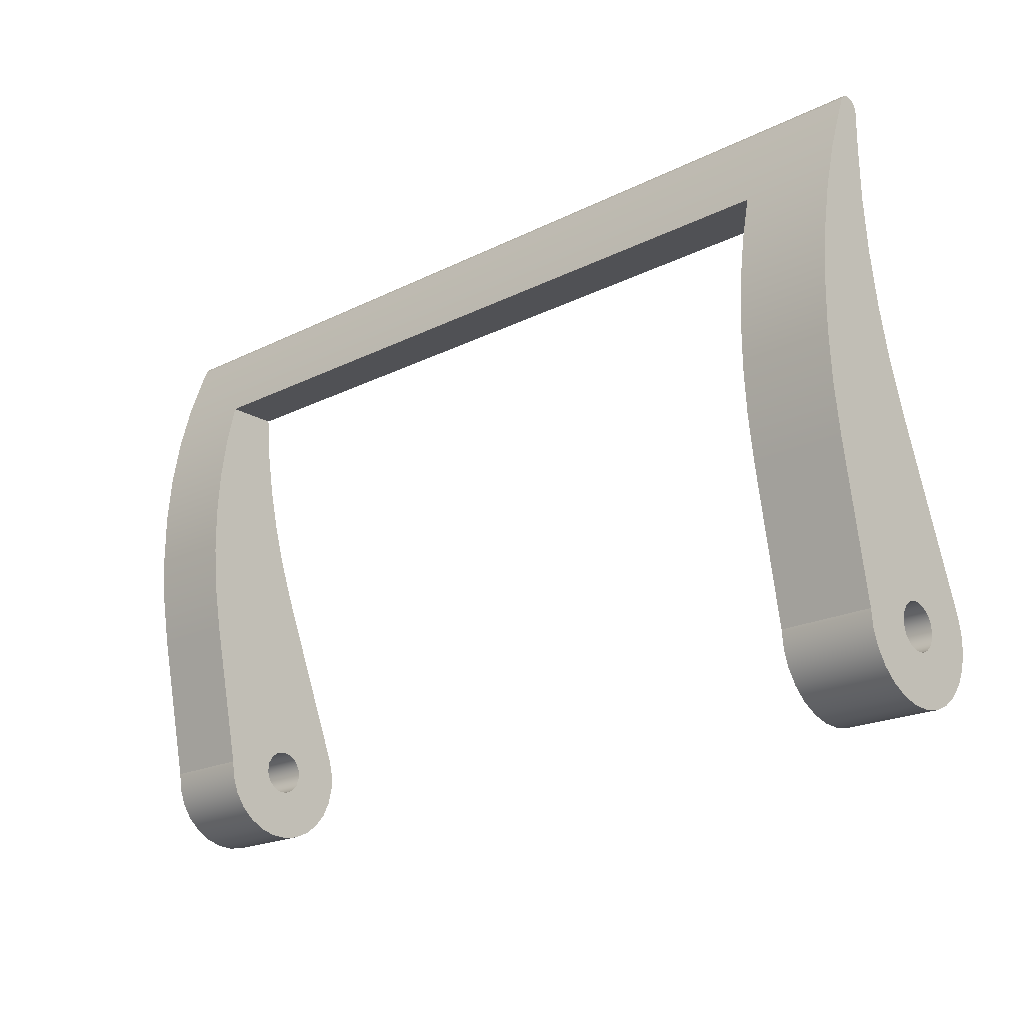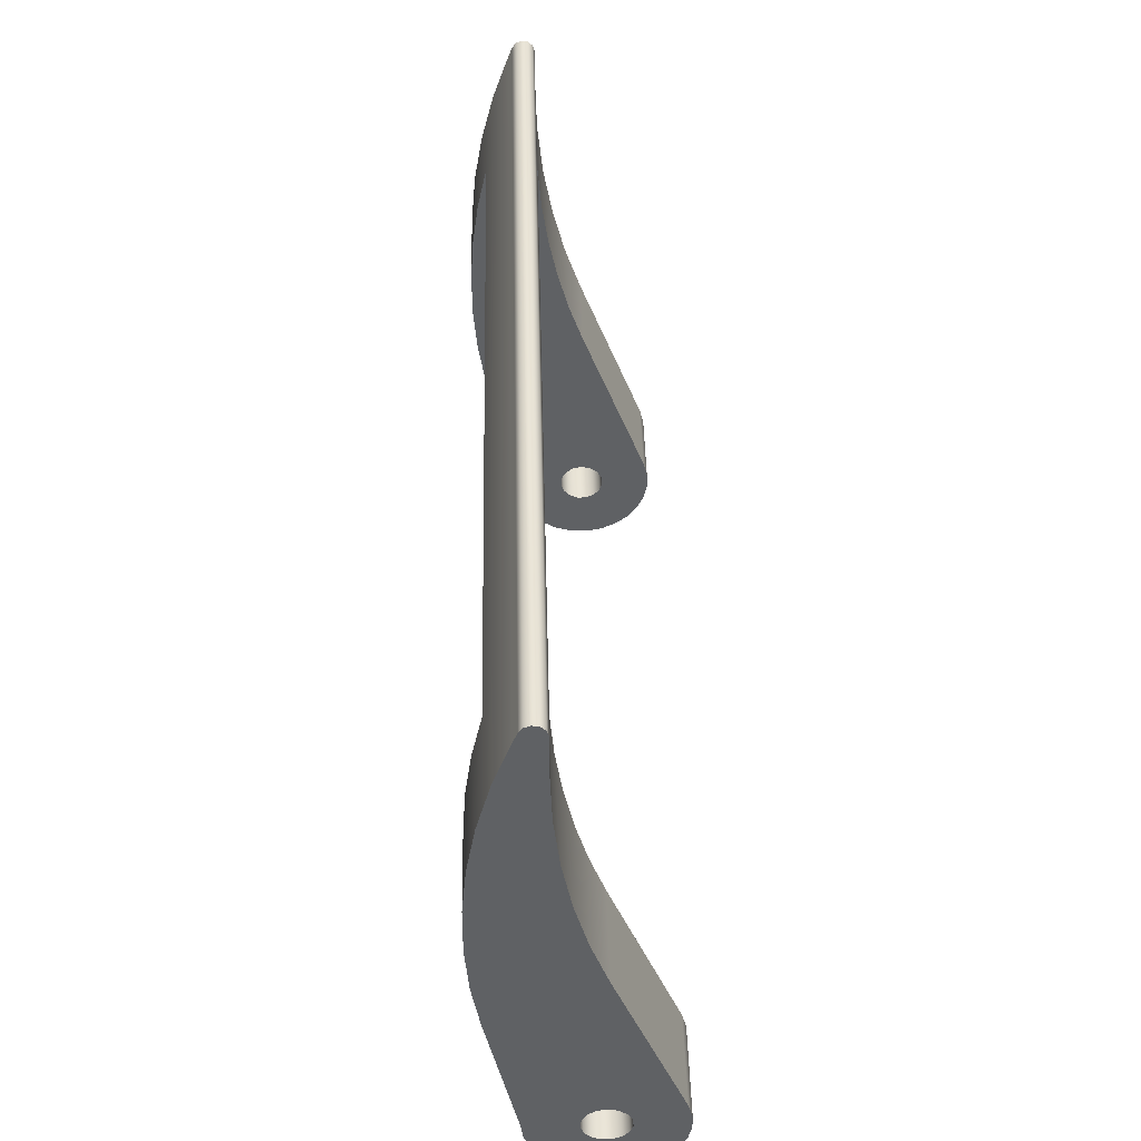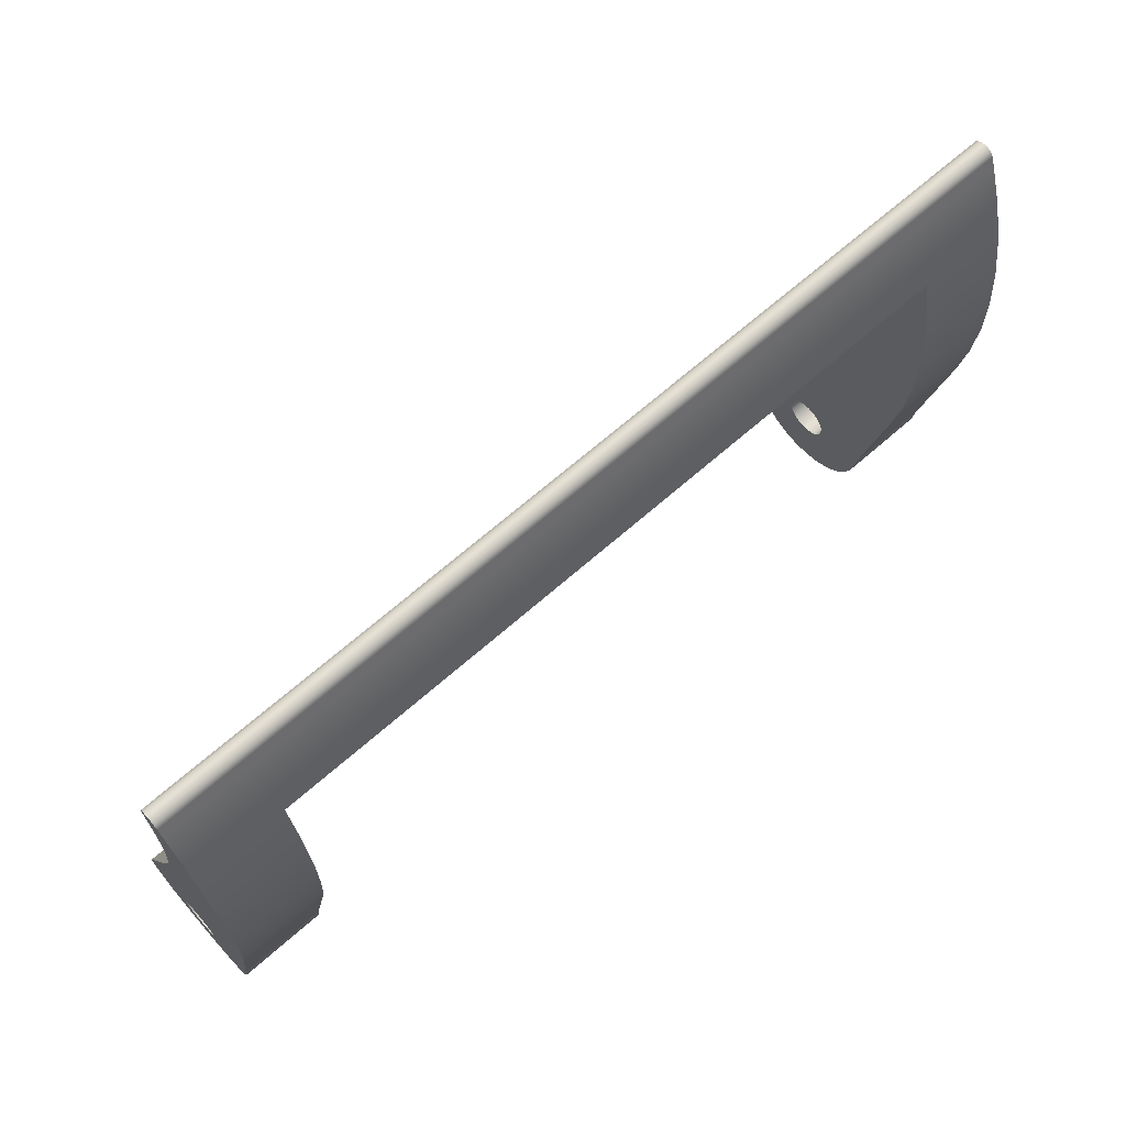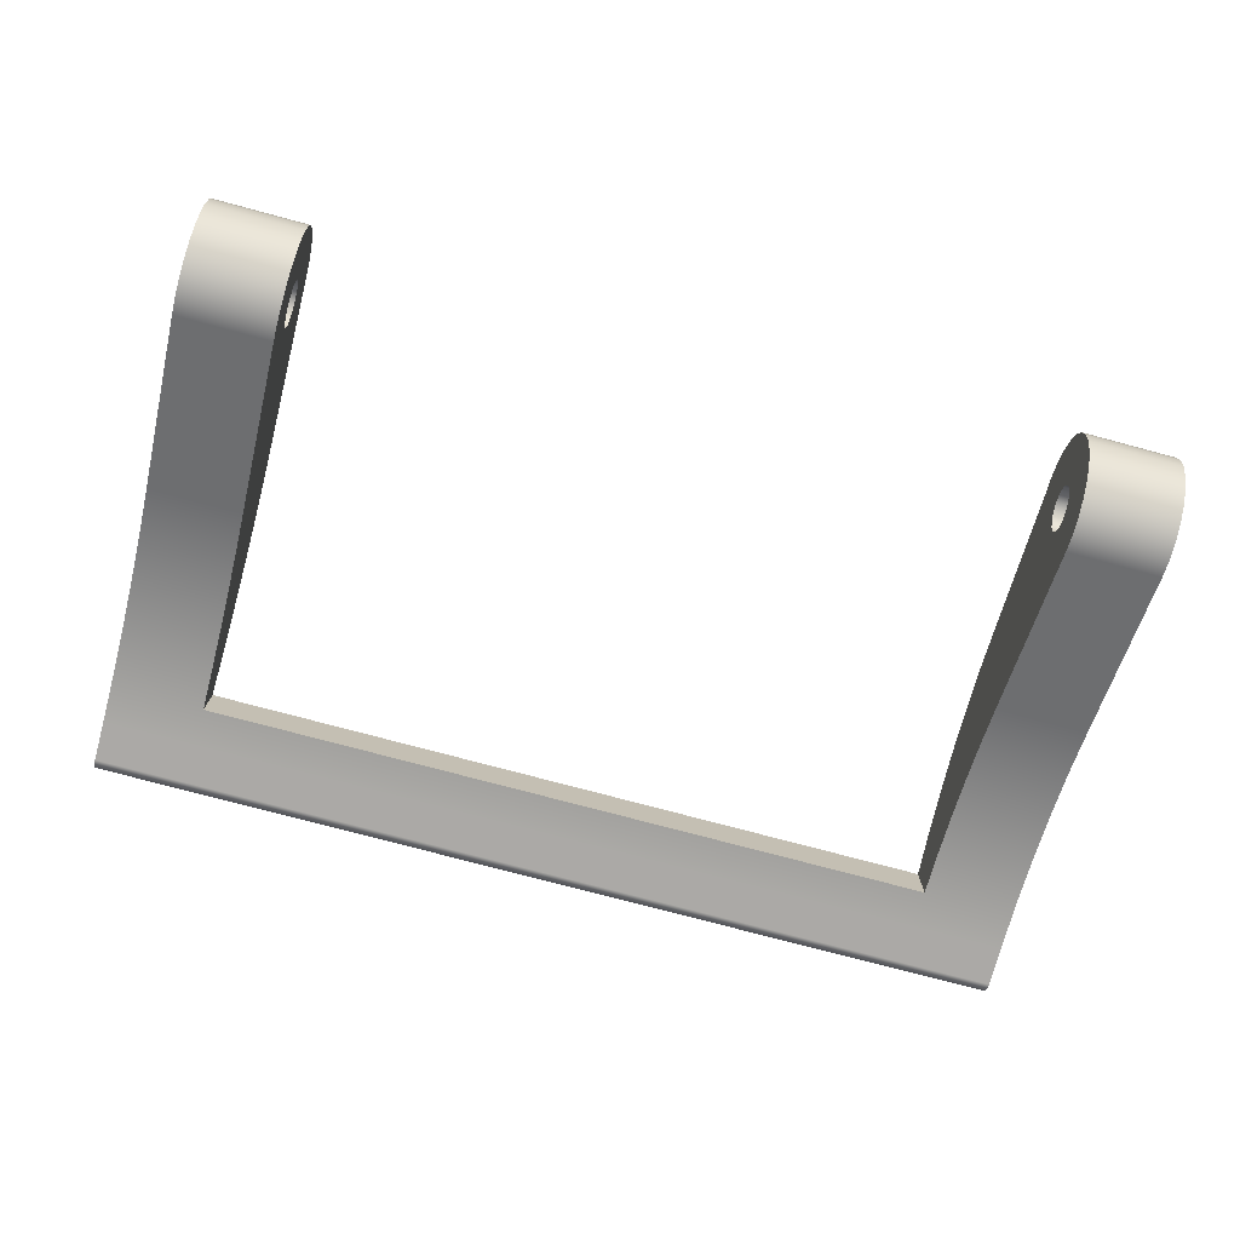
<metadata>
{"format":"obj","ext":"obj","renderer":"f3d","projection":"perspective","resolution":1024,"background":"white","views":[{"elev":-20.2,"azim":-137.4,"up":"+Z"},{"elev":43.6,"azim":-91.3,"up":"+Z"},{"elev":67.5,"azim":138.6,"up":"+Z"},{"elev":-75.5,"azim":165.0,"up":"+Y"}]}
</metadata>
<code>
v 1.8 0.09782 0.9
v 0.2 0.09782 0.9
v 0.2 0.2084 0.9
v 1.8 0.2084 0.9
v 1.8 -0.001589 0.4382
v 1.8 0.02991 0.5277
v 1.8 0.05569 0.619
v 1.8 0.07566 0.7117
v 1.8 0.08972 0.8055
v 1.8 0.09782 0.9
v 1.8 0.2084 0.9
v 1.8 0.2291 0.8049
v 1.8 0.2427 0.7085
v 1.8 0.249 0.6114
v 1.8 0.248 0.5141
v 1.8 0.2397 0.4171
v 1.8 0.2242 0.3211
v 1.8 0.16 0
v 1.8 0.1556 -0.03712
v 1.8 0.1428 -0.07221
v 1.8 0.1221 -0.1034
v 1.8 0.09482 -0.1289
v 1.8 0.06234 -0.1474
v 1.8 0.02645 -0.1578
v 1.8 -0.01087 -0.1596
v 1.8 -0.04761 -0.1528
v 1.8 -0.08175 -0.1375
v 1.8 -0.1114 -0.1148
v 1.8 -0.135 -0.08584
v 1.8 -0.1513 -0.05218
v 1.8 -0.1592 -0.01567
v 1.8 -0.1585 0.0217
v 1.8 -0.1492 0.05788
v 1.8 6.123e-18 0.05
v 1.8 -0.02034 0.04568
v 1.8 -0.03716 0.03346
v 1.8 -0.04755 0.01545
v 1.8 -0.04973 -0.005226
v 1.8 -0.0433 -0.025
v 1.8 -0.02939 -0.04045
v 1.8 -0.0104 -0.04891
v 1.8 0.0104 -0.04891
v 1.8 0.02939 -0.04045
v 1.8 0.0433 -0.025
v 1.8 0.04973 -0.005226
v 1.8 0.04755 0.01545
v 1.8 0.03716 0.03346
v 1.8 0.02034 0.04568
v 0.2 0.09782 0.9
v 0.2 0.08972 0.8055
v 0.2 0.07566 0.7117
v 0.2 0.05569 0.619
v 0.2 0.02991 0.5277
v 0.2 -0.001589 0.4382
v 0.2 -0.1492 0.05788
v 0.2 -0.1585 0.0217
v 0.2 -0.1592 -0.01567
v 0.2 -0.1513 -0.05218
v 0.2 -0.135 -0.08584
v 0.2 -0.1114 -0.1148
v 0.2 -0.08175 -0.1375
v 0.2 -0.04761 -0.1528
v 0.2 -0.01087 -0.1596
v 0.2 0.02645 -0.1578
v 0.2 0.06234 -0.1474
v 0.2 0.09482 -0.1289
v 0.2 0.1221 -0.1034
v 0.2 0.1428 -0.07221
v 0.2 0.1556 -0.03712
v 0.2 0.16 0
v 0.2 0.2242 0.3211
v 0.2 0.2397 0.4171
v 0.2 0.248 0.5141
v 0.2 0.249 0.6114
v 0.2 0.2427 0.7085
v 0.2 0.2291 0.8049
v 0.2 0.2084 0.9
v 0.2 -6.123e-18 0.05
v 0.2 0.02034 0.04568
v 0.2 0.03716 0.03346
v 0.2 0.04755 0.01545
v 0.2 0.04973 -0.005226
v 0.2 0.0433 -0.025
v 0.2 0.02939 -0.04045
v 0.2 0.0104 -0.04891
v 0.2 -0.0104 -0.04891
v 0.2 -0.02939 -0.04045
v 0.2 -0.0433 -0.025
v 0.2 -0.04973 -0.005226
v 0.2 -0.04755 0.01545
v 0.2 -0.03716 0.03346
v 0.2 -0.02034 0.04568
v 0.2 -0.001589 0.4382
v 0.2 0.02991 0.5277
v 0.2 0.05569 0.619
v 0.2 0.07566 0.7117
v 0.2 0.08972 0.8055
v 0.2 0.09782 0.9
v 1.8 0.09782 0.9
v 1.8 0.08972 0.8055
v 1.8 0.07566 0.7117
v 1.8 0.05569 0.619
v 1.8 0.02991 0.5277
v 1.8 -0.001589 0.4382
v 2 -0.001589 0.4382
v 2 0.03471 0.5431
v 2 0.06316 0.6504
v 2 0.08359 0.7595
v 2 0.09589 0.8699
v 2 0.1 0.9808
v 0 0.1 0.9808
v 0 0.09589 0.8699
v 0 0.08359 0.7595
v 0 0.06316 0.6504
v 0 0.03471 0.5431
v 0 -0.001589 0.4382
v 1.8 -0.001589 0.4382
v 1.8 -0.1492 0.05788
v 2 -0.1492 0.05788
v 2 -0.001589 0.4382
v 1.8 0.16 0
v 1.8 0.2242 0.3211
v 2 0.2242 0.3211
v 2 0.16 0
v 1.8 -0.1492 0.05788
v 1.8 -0.1585 0.0217
v 1.8 -0.1592 -0.01567
v 1.8 -0.1513 -0.05218
v 1.8 -0.135 -0.08584
v 1.8 -0.1114 -0.1148
v 1.8 -0.08175 -0.1375
v 1.8 -0.04761 -0.1528
v 1.8 -0.01087 -0.1596
v 1.8 0.02645 -0.1578
v 1.8 0.06234 -0.1474
v 1.8 0.09482 -0.1289
v 1.8 0.1221 -0.1034
v 1.8 0.1428 -0.07221
v 1.8 0.1556 -0.03712
v 1.8 0.16 0
v 2 0.16 0
v 2 0.1556 -0.03712
v 2 0.1428 -0.07221
v 2 0.1221 -0.1034
v 2 0.09482 -0.1289
v 2 0.06234 -0.1474
v 2 0.02645 -0.1578
v 2 -0.01087 -0.1596
v 2 -0.04761 -0.1528
v 2 -0.08175 -0.1375
v 2 -0.1114 -0.1148
v 2 -0.135 -0.08584
v 2 -0.1513 -0.05218
v 2 -0.1592 -0.01567
v 2 -0.1585 0.0217
v 2 -0.1492 0.05788
v 0 0.1565 1.059
v 0 0.1482 1.079
v 2 0.1482 1.079
v 2 0.1565 1.059
v 0 -6.123e-18 0.05
v 0 -0.02034 0.04568
v 0 -0.03716 0.03346
v 0 -0.04755 0.01545
v 0 -0.04973 -0.005226
v 0 -0.0433 -0.025
v 0 -0.02939 -0.04045
v 0 -0.0104 -0.04891
v 0 0.0104 -0.04891
v 0 0.02939 -0.04045
v 0 0.0433 -0.025
v 0 0.04973 -0.005226
v 0 0.04755 0.01545
v 0 0.03716 0.03346
v 0 0.02034 0.04568
v 0 -0.1492 0.05788
v 0 -0.001589 0.4382
v 0 0.03471 0.5431
v 0 0.06316 0.6504
v 0 0.08359 0.7595
v 0 0.09589 0.8699
v 0 0.1 0.9808
v 0 0.1 1.07
v 0 0.1037 1.083
v 0 0.1138 1.093
v 0 0.1271 1.095
v 0 0.1399 1.09
v 0 0.1482 1.079
v 0 0.1565 1.059
v 0 0.1922 0.9576
v 0 0.2194 0.8539
v 0 0.238 0.7482
v 0 0.2478 0.6413
v 0 0.2488 0.534
v 0 0.2409 0.427
v 0 0.2242 0.3211
v 0 0.16 0
v 0 0.1556 -0.03712
v 0 0.1428 -0.07221
v 0 0.1221 -0.1034
v 0 0.09482 -0.1289
v 0 0.06234 -0.1474
v 0 0.02645 -0.1578
v 0 -0.01087 -0.1596
v 0 -0.04761 -0.1528
v 0 -0.08175 -0.1375
v 0 -0.1114 -0.1148
v 0 -0.135 -0.08584
v 0 -0.1513 -0.05218
v 0 -0.1592 -0.01567
v 0 -0.1585 0.0217
v 0 0.1482 1.079
v 0 0.1399 1.09
v 0 0.1271 1.095
v 0 0.1138 1.093
v 0 0.1037 1.083
v 0 0.1 1.07
v 2 0.1 1.07
v 2 0.1037 1.083
v 2 0.1138 1.093
v 2 0.1271 1.095
v 2 0.1399 1.09
v 2 0.1482 1.079
v 0 -6.123e-18 0.05
v 0 0.02034 0.04568
v 0 0.03716 0.03346
v 0 0.04755 0.01545
v 0 0.04973 -0.005226
v 0 0.0433 -0.025
v 0 0.02939 -0.04045
v 0 0.0104 -0.04891
v 0 -0.0104 -0.04891
v 0 -0.02939 -0.04045
v 0 -0.0433 -0.025
v 0 -0.04973 -0.005226
v 0 -0.04755 0.01545
v 0 -0.03716 0.03346
v 0 -0.02034 0.04568
v 0.2 -6.123e-18 0.05
v 0.2 -0.02034 0.04568
v 0.2 -0.03716 0.03346
v 0.2 -0.04755 0.01545
v 0.2 -0.04973 -0.005226
v 0.2 -0.0433 -0.025
v 0.2 -0.02939 -0.04045
v 0.2 -0.0104 -0.04891
v 0.2 0.0104 -0.04891
v 0.2 0.02939 -0.04045
v 0.2 0.0433 -0.025
v 0.2 0.04973 -0.005226
v 0.2 0.04755 0.01545
v 0.2 0.03716 0.03346
v 0.2 0.02034 0.04568
v 0.2 -6.123e-18 0.05
v 0 -6.123e-18 0.05
v 2 -6.123e-18 0.05
v 2 0.02034 0.04568
v 2 0.03716 0.03346
v 2 0.04755 0.01545
v 2 0.04973 -0.005226
v 2 0.0433 -0.025
v 2 0.02939 -0.04045
v 2 0.0104 -0.04891
v 2 -0.0104 -0.04891
v 2 -0.02939 -0.04045
v 2 -0.0433 -0.025
v 2 -0.04973 -0.005226
v 2 -0.04755 0.01545
v 2 -0.03716 0.03346
v 2 -0.02034 0.04568
v 2 -0.001589 0.4382
v 2 -0.1492 0.05788
v 2 -0.1585 0.0217
v 2 -0.1592 -0.01567
v 2 -0.1513 -0.05218
v 2 -0.135 -0.08584
v 2 -0.1114 -0.1148
v 2 -0.08175 -0.1375
v 2 -0.04761 -0.1528
v 2 -0.01087 -0.1596
v 2 0.02645 -0.1578
v 2 0.06234 -0.1474
v 2 0.09482 -0.1289
v 2 0.1221 -0.1034
v 2 0.1428 -0.07221
v 2 0.1556 -0.03712
v 2 0.16 0
v 2 0.2242 0.3211
v 2 0.2409 0.427
v 2 0.2488 0.534
v 2 0.2478 0.6413
v 2 0.238 0.7482
v 2 0.2194 0.8539
v 2 0.1922 0.9576
v 2 0.1565 1.059
v 2 0.1482 1.079
v 2 0.1399 1.09
v 2 0.1271 1.095
v 2 0.1138 1.093
v 2 0.1037 1.083
v 2 0.1 1.07
v 2 0.1 0.9808
v 2 0.09589 0.8699
v 2 0.08359 0.7595
v 2 0.06316 0.6504
v 2 0.03471 0.5431
v 0.2 -0.1492 0.05788
v 0.2 -0.001589 0.4382
v 0 -0.001589 0.4382
v 0 -0.1492 0.05788
v 0.2 0.16 0
v 0.2 0.1556 -0.03712
v 0.2 0.1428 -0.07221
v 0.2 0.1221 -0.1034
v 0.2 0.09482 -0.1289
v 0.2 0.06234 -0.1474
v 0.2 0.02645 -0.1578
v 0.2 -0.01087 -0.1596
v 0.2 -0.04761 -0.1528
v 0.2 -0.08175 -0.1375
v 0.2 -0.1114 -0.1148
v 0.2 -0.135 -0.08584
v 0.2 -0.1513 -0.05218
v 0.2 -0.1592 -0.01567
v 0.2 -0.1585 0.0217
v 0.2 -0.1492 0.05788
v 0 -0.1492 0.05788
v 0 -0.1585 0.0217
v 0 -0.1592 -0.01567
v 0 -0.1513 -0.05218
v 0 -0.135 -0.08584
v 0 -0.1114 -0.1148
v 0 -0.08175 -0.1375
v 0 -0.04761 -0.1528
v 0 -0.01087 -0.1596
v 0 0.02645 -0.1578
v 0 0.06234 -0.1474
v 0 0.09482 -0.1289
v 0 0.1221 -0.1034
v 0 0.1428 -0.07221
v 0 0.1556 -0.03712
v 0 0.16 0
v 0.2 0.2084 0.9
v 0.2 0.2291 0.8049
v 0.2 0.2427 0.7085
v 0.2 0.249 0.6114
v 0.2 0.248 0.5141
v 0.2 0.2397 0.4171
v 0.2 0.2242 0.3211
v 0 0.2242 0.3211
v 0 0.2409 0.427
v 0 0.2488 0.534
v 0 0.2478 0.6413
v 0 0.238 0.7482
v 0 0.2194 0.8539
v 0 0.1922 0.9576
v 0 0.1565 1.059
v 2 0.1565 1.059
v 2 0.1922 0.9576
v 2 0.2194 0.8539
v 2 0.238 0.7482
v 2 0.2478 0.6413
v 2 0.2488 0.534
v 2 0.2409 0.427
v 2 0.2242 0.3211
v 1.8 0.2242 0.3211
v 1.8 0.2397 0.4171
v 1.8 0.248 0.5141
v 1.8 0.249 0.6114
v 1.8 0.2427 0.7085
v 1.8 0.2291 0.8049
v 1.8 0.2084 0.9
v 0.2 0.2242 0.3211
v 0.2 0.16 0
v 0 0.16 0
v 0 0.2242 0.3211
v 1.8 6.123e-18 0.05
v 1.8 0.02034 0.04568
v 1.8 0.03716 0.03346
v 1.8 0.04755 0.01545
v 1.8 0.04973 -0.005226
v 1.8 0.0433 -0.025
v 1.8 0.02939 -0.04045
v 1.8 0.0104 -0.04891
v 1.8 -0.0104 -0.04891
v 1.8 -0.02939 -0.04045
v 1.8 -0.0433 -0.025
v 1.8 -0.04973 -0.005226
v 1.8 -0.04755 0.01545
v 1.8 -0.03716 0.03346
v 1.8 -0.02034 0.04568
v 2 -6.123e-18 0.05
v 2 -0.02034 0.04568
v 2 -0.03716 0.03346
v 2 -0.04755 0.01545
v 2 -0.04973 -0.005226
v 2 -0.0433 -0.025
v 2 -0.02939 -0.04045
v 2 -0.0104 -0.04891
v 2 0.0104 -0.04891
v 2 0.02939 -0.04045
v 2 0.0433 -0.025
v 2 0.04973 -0.005226
v 2 0.04755 0.01545
v 2 0.03716 0.03346
v 2 0.02034 0.04568
v 2 -6.123e-18 0.05
v 1.8 6.123e-18 0.05
v 0 0.1 1.07
v 0 0.1 0.9808
v 2 0.1 0.9808
v 2 0.1 1.07
f 1 2 4
f 4 2 3
f 6 16 5
f 5 16 17
f 5 17 34
f 34 17 48
f 48 17 47
f 47 17 18
f 47 18 46
f 46 18 45
f 45 18 19
f 45 19 44
f 44 19 20
f 44 20 21
f 16 6 15
f 15 6 7
f 15 7 14
f 14 7 8
f 14 8 13
f 13 8 9
f 13 9 12
f 12 9 11
f 11 9 10
f 44 21 43
f 43 21 22
f 43 22 23
f 43 23 42
f 42 23 24
f 42 24 25
f 42 25 41
f 41 25 26
f 41 26 27
f 41 27 40
f 40 27 28
f 40 28 29
f 40 29 39
f 39 29 30
f 39 30 38
f 38 30 31
f 38 31 32
f 38 32 37
f 37 32 33
f 37 33 36
f 36 33 35
f 35 33 5
f 35 5 34
f 49 50 77
f 77 50 76
f 76 50 75
f 75 50 51
f 75 51 74
f 74 51 52
f 74 52 73
f 73 52 53
f 73 53 72
f 72 53 54
f 72 54 71
f 71 54 79
f 71 79 80
f 55 92 54
f 54 92 78
f 54 78 79
f 56 89 55
f 55 89 90
f 55 90 91
f 56 57 89
f 89 57 58
f 89 58 59
f 89 59 88
f 88 59 60
f 88 60 61
f 88 61 87
f 87 61 62
f 87 62 86
f 86 62 63
f 86 63 85
f 85 63 64
f 85 64 84
f 84 64 65
f 84 65 66
f 84 66 83
f 83 66 67
f 83 67 82
f 82 67 68
f 82 68 69
f 69 70 82
f 82 70 81
f 81 70 80
f 80 70 71
f 91 92 55
f 93 94 116
f 116 94 115
f 115 94 95
f 115 95 114
f 114 95 96
f 114 96 113
f 113 96 97
f 113 97 112
f 112 97 98
f 112 98 111
f 111 98 110
f 110 98 99
f 110 99 109
f 109 99 100
f 109 100 108
f 108 100 101
f 108 101 107
f 107 101 102
f 107 102 106
f 106 102 103
f 106 103 105
f 105 103 104
f 117 118 120
f 120 118 119
f 121 122 124
f 124 122 123
f 156 125 155
f 155 125 126
f 155 126 154
f 154 126 127
f 154 127 153
f 153 127 128
f 153 128 152
f 152 128 129
f 152 129 151
f 151 129 130
f 151 130 150
f 150 130 131
f 150 131 149
f 149 131 132
f 149 132 148
f 148 132 133
f 148 133 147
f 147 133 134
f 147 134 146
f 146 134 135
f 146 135 145
f 145 135 136
f 145 136 144
f 144 136 137
f 144 137 143
f 143 137 138
f 143 138 142
f 142 138 139
f 142 139 141
f 141 139 140
f 157 158 160
f 160 158 159
f 175 161 177
f 177 161 162
f 177 162 176
f 176 162 163
f 176 163 164
f 176 164 211
f 211 164 165
f 211 165 210
f 210 165 209
f 209 165 208
f 208 165 166
f 208 166 207
f 207 166 206
f 206 166 167
f 206 167 205
f 205 167 168
f 205 168 204
f 204 168 169
f 204 169 203
f 203 169 170
f 203 170 202
f 202 170 201
f 201 170 171
f 201 171 200
f 200 171 172
f 200 172 199
f 199 172 198
f 198 172 197
f 197 172 173
f 197 173 174
f 197 174 196
f 196 174 175
f 196 175 177
f 196 177 195
f 195 177 178
f 195 178 194
f 194 178 179
f 194 179 193
f 193 179 192
f 192 179 180
f 192 180 191
f 191 180 181
f 191 181 190
f 190 181 182
f 190 182 189
f 189 182 183
f 189 183 188
f 188 183 187
f 187 183 186
f 186 183 185
f 185 183 184
f 223 212 222
f 222 212 213
f 222 213 221
f 221 213 214
f 221 214 220
f 220 214 215
f 220 215 219
f 219 215 216
f 219 216 218
f 218 216 217
f 225 253 224
f 224 253 254
f 255 239 238
f 238 239 240
f 238 240 237
f 237 240 241
f 237 241 236
f 236 241 242
f 236 242 235
f 235 242 243
f 235 243 234
f 234 243 244
f 234 244 233
f 233 244 245
f 233 245 232
f 232 245 246
f 232 246 231
f 231 246 247
f 231 247 230
f 230 247 248
f 230 248 229
f 229 248 249
f 229 249 228
f 228 249 250
f 228 250 227
f 227 250 251
f 227 251 226
f 226 251 252
f 226 252 225
f 225 252 253
f 270 256 271
f 271 256 257
f 271 257 288
f 288 257 258
f 288 258 287
f 287 258 259
f 287 259 260
f 261 284 260
f 260 284 285
f 260 285 286
f 284 261 283
f 283 261 262
f 283 262 282
f 282 262 281
f 281 262 263
f 281 263 280
f 280 263 264
f 280 264 279
f 279 264 265
f 279 265 278
f 278 265 266
f 278 266 277
f 277 266 276
f 276 266 267
f 276 267 275
f 275 267 274
f 274 267 273
f 273 267 268
f 273 268 272
f 272 268 269
f 272 269 270
f 272 270 271
f 286 287 260
f 288 289 271
f 271 289 306
f 306 289 290
f 306 290 305
f 305 290 291
f 305 291 292
f 305 292 304
f 304 292 293
f 304 293 303
f 303 293 294
f 303 294 302
f 302 294 295
f 302 295 301
f 301 295 296
f 301 296 297
f 297 298 301
f 301 298 299
f 301 299 300
f 307 308 310
f 310 308 309
f 342 311 341
f 341 311 312
f 341 312 340
f 340 312 313
f 340 313 339
f 339 313 314
f 339 314 338
f 338 314 315
f 338 315 337
f 337 315 316
f 337 316 336
f 336 316 317
f 336 317 335
f 335 317 318
f 335 318 334
f 334 318 319
f 334 319 333
f 333 319 320
f 333 320 332
f 332 320 321
f 332 321 331
f 331 321 322
f 331 322 330
f 330 322 323
f 330 323 329
f 329 323 324
f 329 324 328
f 328 324 325
f 328 325 327
f 327 325 326
f 344 355 343
f 343 355 356
f 343 356 359
f 359 356 358
f 358 356 357
f 355 344 354
f 354 344 345
f 354 345 353
f 353 345 346
f 353 346 352
f 352 346 347
f 352 347 351
f 351 347 348
f 351 348 350
f 350 348 349
f 343 359 372
f 372 359 360
f 372 360 371
f 371 360 361
f 371 361 370
f 370 361 362
f 370 362 369
f 369 362 363
f 369 363 368
f 368 363 364
f 368 364 367
f 367 364 365
f 367 365 366
f 373 374 376
f 376 374 375
f 378 406 377
f 377 406 407
f 408 392 391
f 391 392 393
f 391 393 390
f 390 393 394
f 390 394 389
f 389 394 395
f 389 395 388
f 388 395 396
f 388 396 387
f 387 396 397
f 387 397 386
f 386 397 398
f 386 398 385
f 385 398 399
f 385 399 384
f 384 399 400
f 384 400 383
f 383 400 401
f 383 401 382
f 382 401 402
f 382 402 381
f 381 402 403
f 381 403 380
f 380 403 404
f 380 404 379
f 379 404 405
f 379 405 378
f 378 405 406
f 409 410 412
f 412 410 411

</code>
